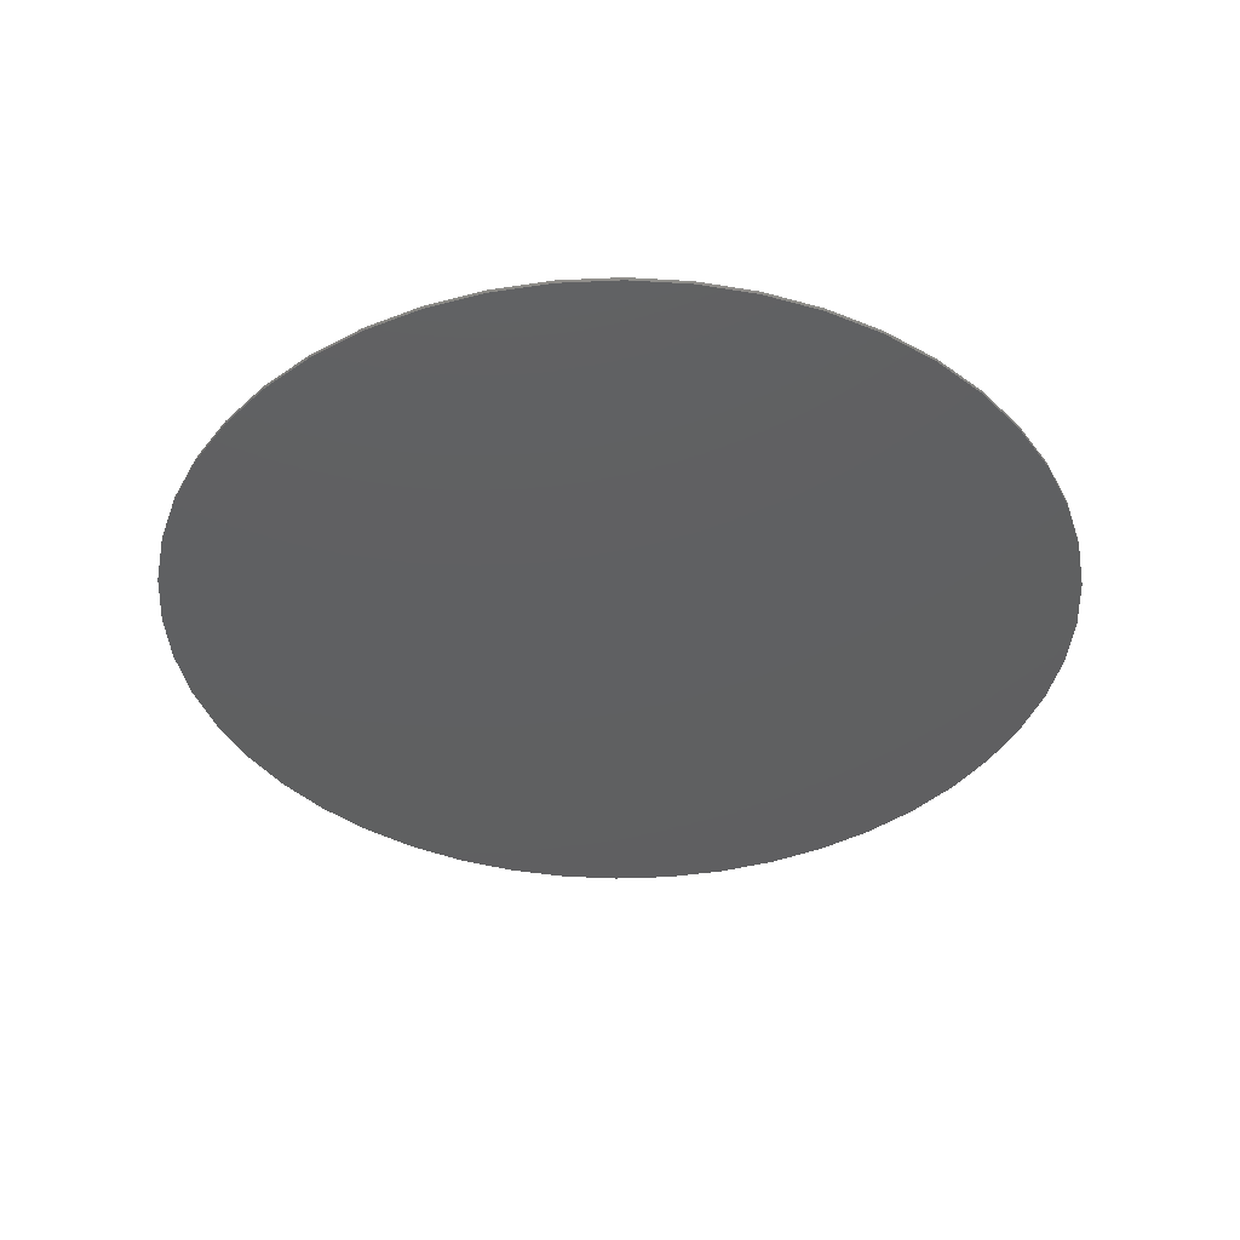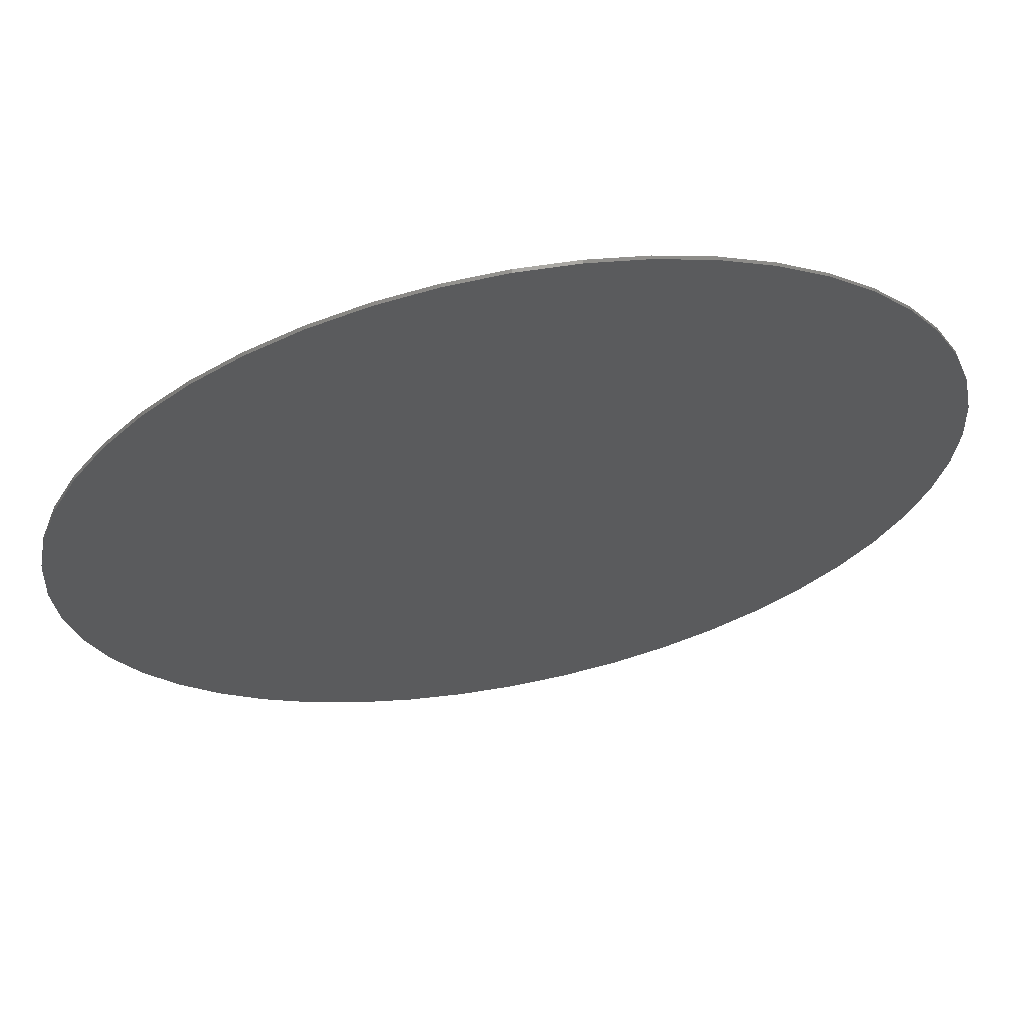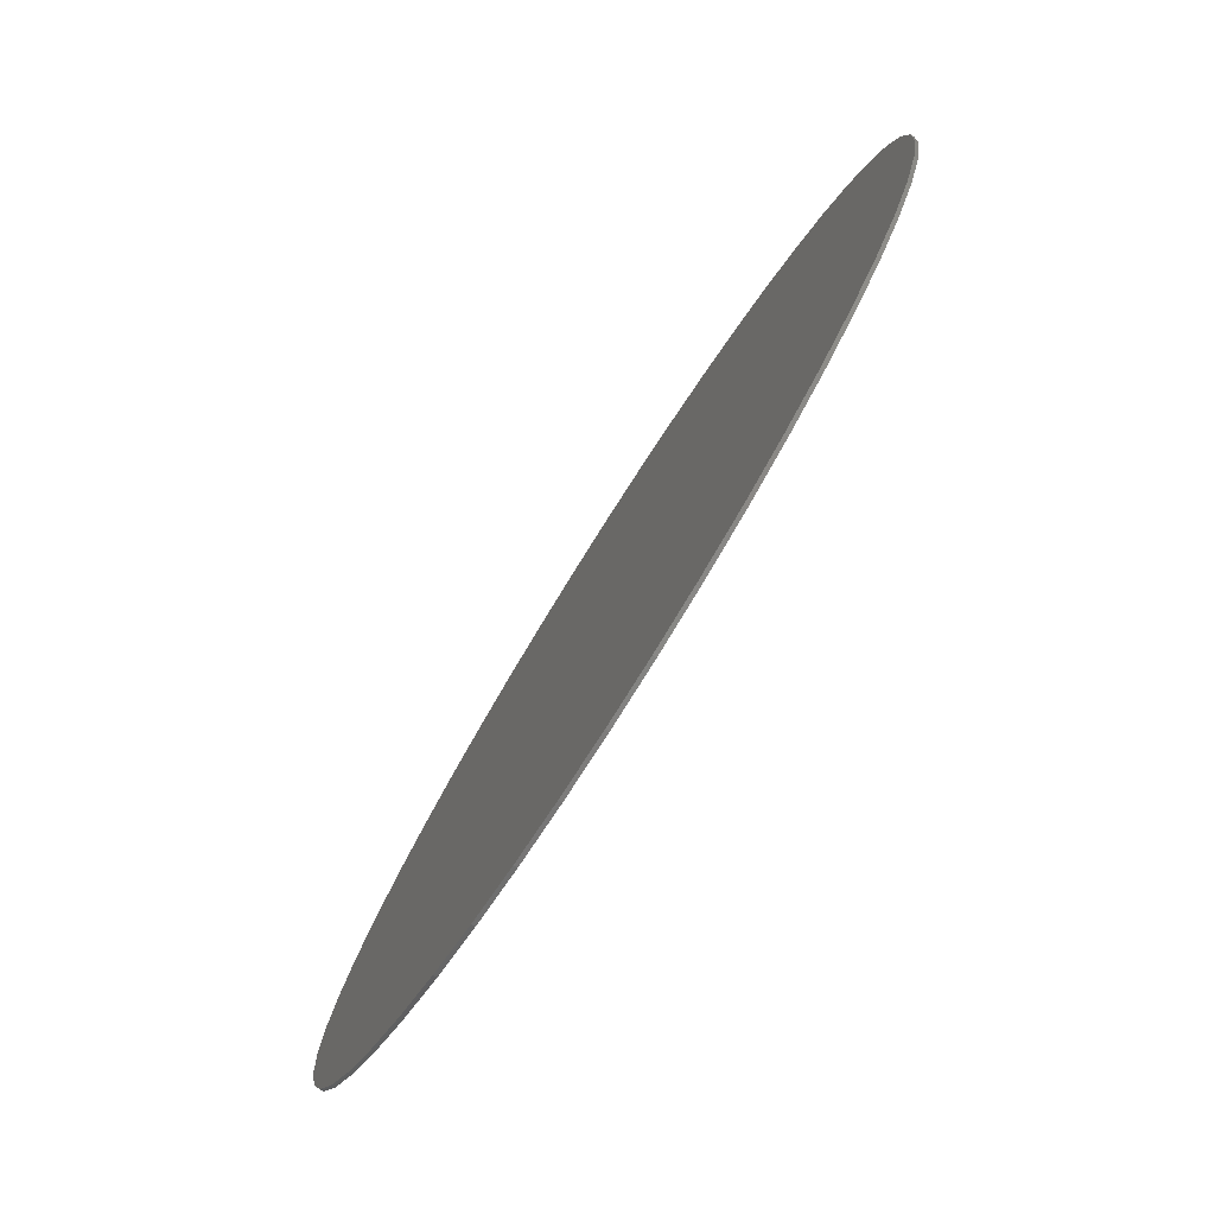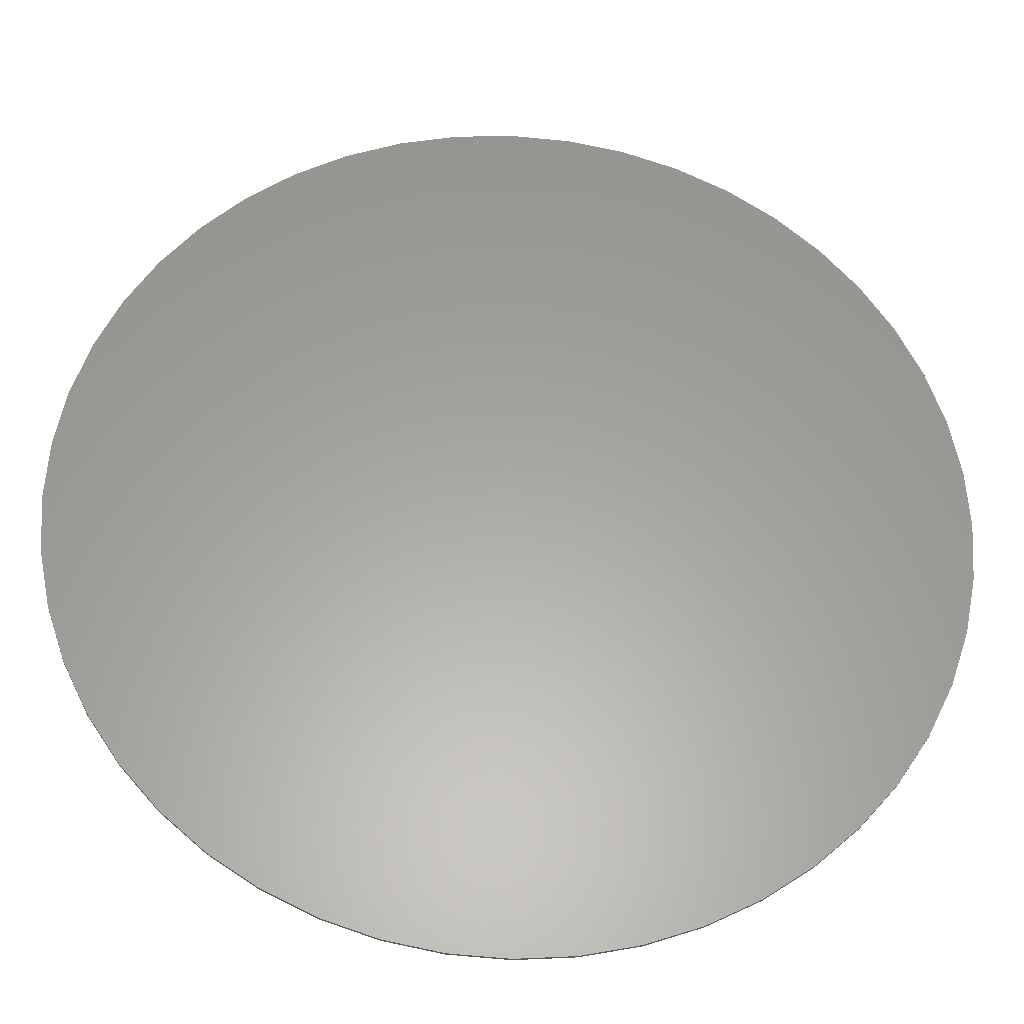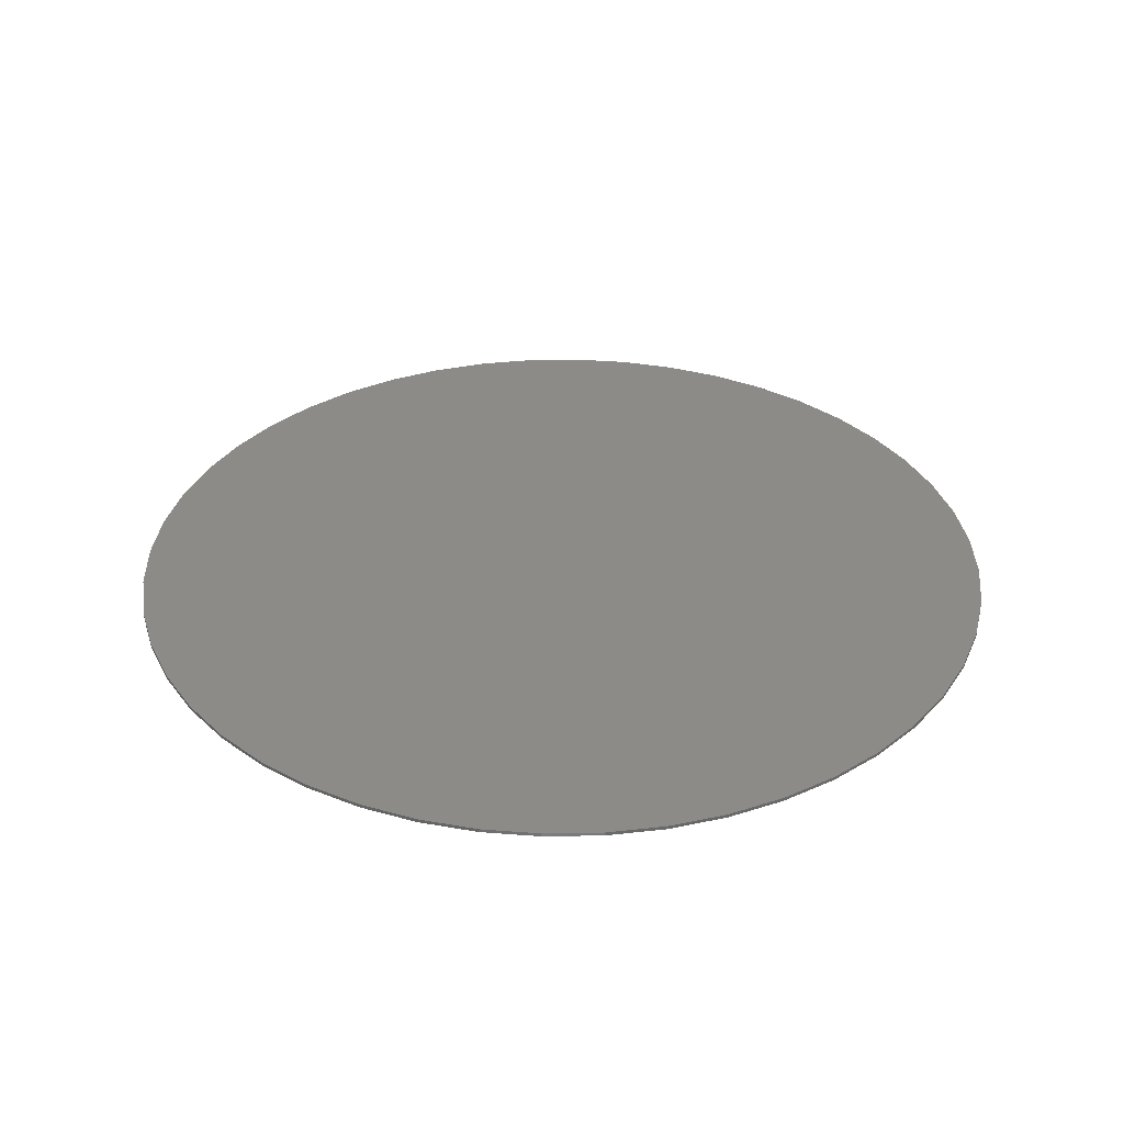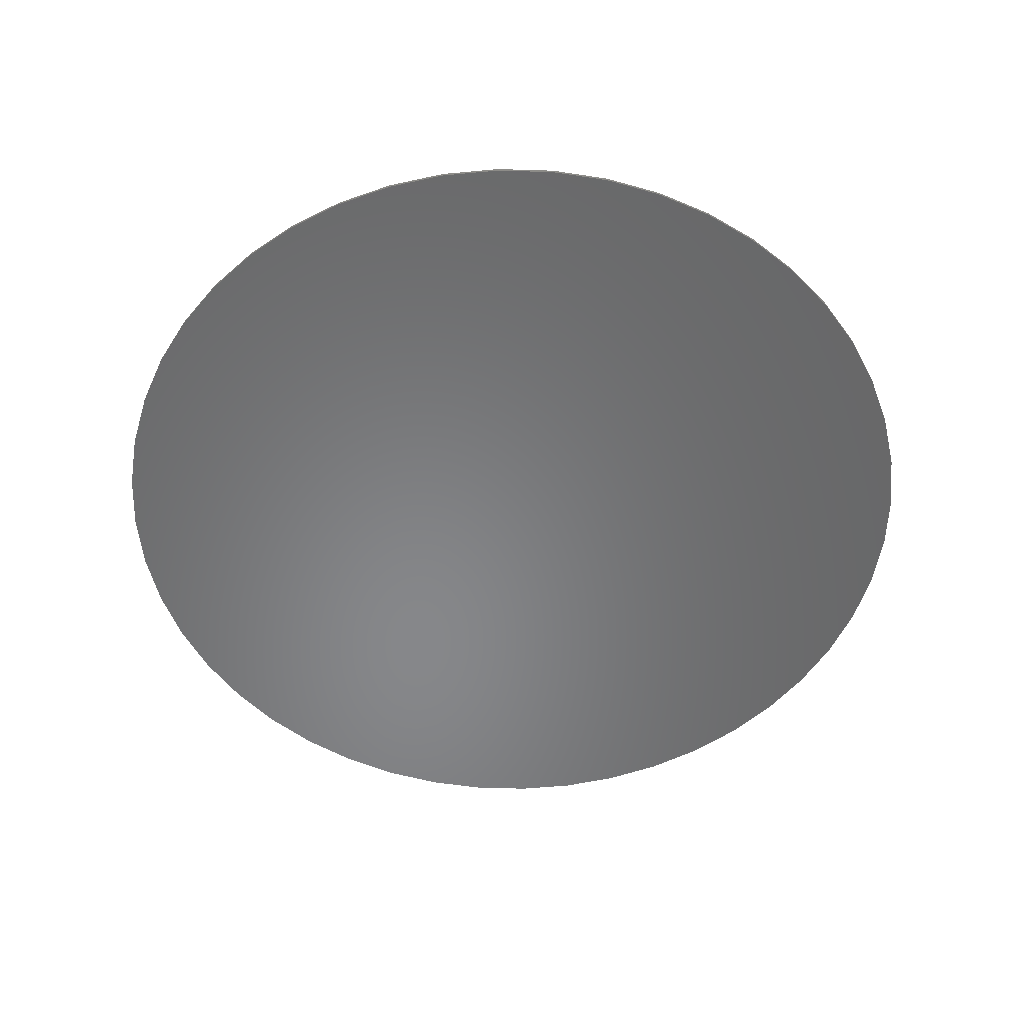
<metadata>
{"format":"stl","ext":"stl","renderer":"f3d","projection":"perspective","resolution":1024,"background":"white","views":[{"elev":-39.9,"azim":44.5,"up":"+Y"},{"elev":64.4,"azim":169.0,"up":"+Z"},{"elev":-79.5,"azim":-122.4,"up":"+Z"},{"elev":-28.8,"azim":176.3,"up":"+Z"},{"elev":34.0,"azim":-12.6,"up":"+Y"},{"elev":-54.0,"azim":-170.6,"up":"+Y"}]}
</metadata>
<code>
# stl→obj: 98 verts, 192 faces
v 0 0 0
v 12.69 0 1.67
v 12.8 0 0
v 12.36 0 3.313
v 11.83 0 4.899
v 11.08 0 6.4
v 10.16 0 7.793
v 9.051 0 9.051
v 7.793 0 10.16
v 6.4 0 11.08
v 4.899 0 11.83
v 3.313 0 12.36
v 1.67 0 12.69
v 0 0 12.8
v -1.67 0 12.69
v -3.313 0 12.36
v -4.899 0 11.83
v -6.4 0 11.08
v -7.793 0 10.16
v -9.051 0 9.051
v -10.16 0 7.793
v -11.08 0 6.4
v -11.83 0 4.899
v -12.36 0 3.313
v -12.69 0 1.67
v -12.8 0 0
v -12.69 0 -1.67
v -12.36 0 -3.313
v -11.83 0 -4.899
v -11.08 0 -6.4
v -10.16 0 -7.793
v -9.051 0 -9.051
v -7.793 0 -10.16
v -6.4 0 -11.08
v -4.899 0 -11.83
v -3.313 0 -12.36
v -1.67 0 -12.69
v 0 0 -12.8
v 1.67 0 -12.69
v 3.313 0 -12.36
v 4.899 0 -11.83
v 6.4 0 -11.08
v 7.793 0 -10.16
v 9.051 0 -9.051
v 10.16 0 -7.793
v 11.08 0 -6.4
v 11.83 0 -4.899
v 12.36 0 -3.313
v 12.69 0 -1.67
v 12.8 -0.1 0
v 12.69 -0.1 1.67
v 12.36 -0.1 3.313
v 11.83 -0.1 4.899
v 11.08 -0.1 6.4
v 10.16 -0.1 7.793
v 9.051 -0.1 9.051
v 7.793 -0.1 10.16
v 6.4 -0.1 11.08
v 4.899 -0.1 11.83
v 3.313 -0.1 12.36
v 1.67 -0.1 12.69
v 0 -0.1 12.8
v -1.67 -0.1 12.69
v -3.313 -0.1 12.36
v -4.899 -0.1 11.83
v -6.4 -0.1 11.08
v -7.793 -0.1 10.16
v -9.051 -0.1 9.051
v -10.16 -0.1 7.793
v -11.08 -0.1 6.4
v -11.83 -0.1 4.899
v -12.36 -0.1 3.313
v -12.69 -0.1 1.67
v -12.8 -0.1 0
v -12.69 -0.1 -1.67
v -12.36 -0.1 -3.313
v -11.83 -0.1 -4.899
v -11.08 -0.1 -6.4
v -10.16 -0.1 -7.793
v -9.051 -0.1 -9.051
v -7.793 -0.1 -10.16
v -6.4 -0.1 -11.08
v -4.899 -0.1 -11.83
v -3.313 -0.1 -12.36
v -1.67 -0.1 -12.69
v 0 -0.1 -12.8
v 1.67 -0.1 -12.69
v 3.313 -0.1 -12.36
v 4.899 -0.1 -11.83
v 6.4 -0.1 -11.08
v 7.793 -0.1 -10.16
v 9.051 -0.1 -9.051
v 10.16 -0.1 -7.793
v 11.08 -0.1 -6.4
v 11.83 -0.1 -4.899
v 12.36 -0.1 -3.313
v 12.69 -0.1 -1.67
v 0 -0.1 0
f 1 2 3
f 1 4 2
f 1 5 4
f 1 6 5
f 1 7 6
f 1 8 7
f 1 9 8
f 1 10 9
f 1 11 10
f 1 12 11
f 1 13 12
f 1 14 13
f 1 15 14
f 1 16 15
f 1 17 16
f 1 18 17
f 1 19 18
f 1 20 19
f 1 21 20
f 1 22 21
f 1 23 22
f 1 24 23
f 1 25 24
f 1 26 25
f 1 27 26
f 1 28 27
f 1 29 28
f 1 30 29
f 1 31 30
f 1 32 31
f 1 33 32
f 1 34 33
f 1 35 34
f 1 36 35
f 1 37 36
f 1 38 37
f 1 39 38
f 1 40 39
f 1 41 40
f 1 42 41
f 1 43 42
f 1 44 43
f 1 45 44
f 1 46 45
f 1 47 46
f 1 48 47
f 1 49 48
f 1 3 49
f 2 50 3
f 50 2 51
f 4 51 2
f 51 4 52
f 5 52 4
f 52 5 53
f 6 53 5
f 53 6 54
f 7 54 6
f 54 7 55
f 8 55 7
f 55 8 56
f 9 56 8
f 56 9 57
f 10 57 9
f 57 10 58
f 11 58 10
f 58 11 59
f 12 59 11
f 59 12 60
f 13 60 12
f 60 13 61
f 14 61 13
f 61 14 62
f 15 62 14
f 62 15 63
f 16 63 15
f 63 16 64
f 17 64 16
f 64 17 65
f 18 65 17
f 65 18 66
f 19 66 18
f 66 19 67
f 20 67 19
f 67 20 68
f 21 68 20
f 68 21 69
f 22 69 21
f 69 22 70
f 23 70 22
f 70 23 71
f 24 71 23
f 71 24 72
f 25 72 24
f 72 25 73
f 26 73 25
f 73 26 74
f 27 74 26
f 74 27 75
f 28 75 27
f 75 28 76
f 29 76 28
f 76 29 77
f 30 77 29
f 77 30 78
f 31 78 30
f 78 31 79
f 32 79 31
f 79 32 80
f 33 80 32
f 80 33 81
f 34 81 33
f 81 34 82
f 35 82 34
f 82 35 83
f 36 83 35
f 83 36 84
f 37 84 36
f 84 37 85
f 38 85 37
f 85 38 86
f 39 86 38
f 86 39 87
f 40 87 39
f 87 40 88
f 41 88 40
f 88 41 89
f 42 89 41
f 89 42 90
f 43 90 42
f 90 43 91
f 44 91 43
f 91 44 92
f 45 92 44
f 92 45 93
f 46 93 45
f 93 46 94
f 47 94 46
f 94 47 95
f 48 95 47
f 95 48 96
f 49 96 48
f 96 49 97
f 3 97 49
f 97 3 50
f 98 50 51
f 98 51 52
f 98 52 53
f 98 53 54
f 98 54 55
f 98 55 56
f 98 56 57
f 98 57 58
f 98 58 59
f 98 59 60
f 98 60 61
f 98 61 62
f 98 62 63
f 98 63 64
f 98 64 65
f 98 65 66
f 98 66 67
f 98 67 68
f 98 68 69
f 98 69 70
f 98 70 71
f 98 71 72
f 98 72 73
f 98 73 74
f 98 74 75
f 98 75 76
f 98 76 77
f 98 77 78
f 98 78 79
f 98 79 80
f 98 80 81
f 98 81 82
f 98 82 83
f 98 83 84
f 98 84 85
f 98 85 86
f 98 86 87
f 98 87 88
f 98 88 89
f 98 89 90
f 98 90 91
f 98 91 92
f 98 92 93
f 98 93 94
f 98 94 95
f 98 95 96
f 98 96 97
f 98 97 50

</code>
